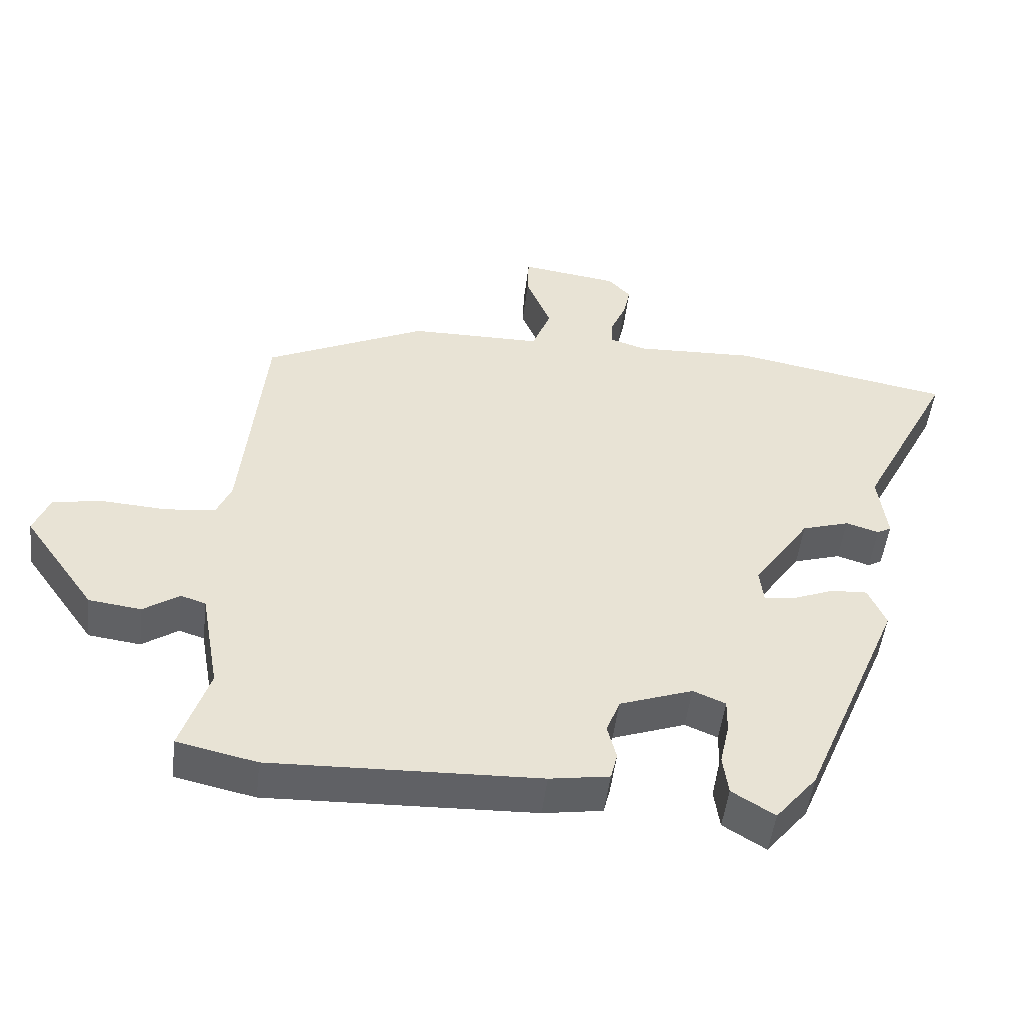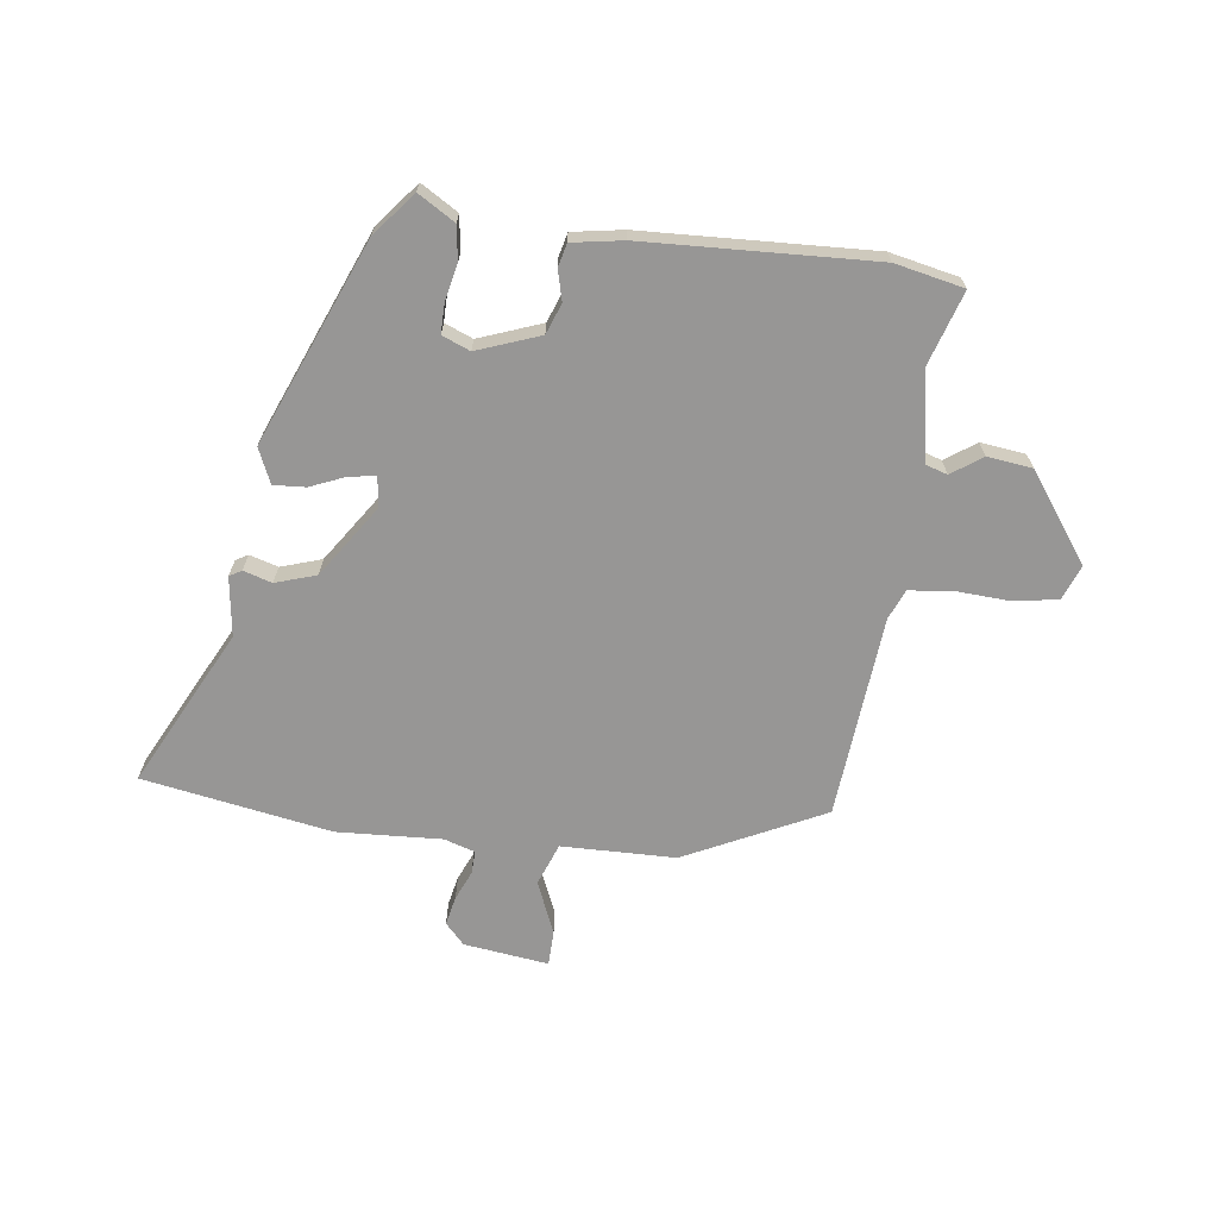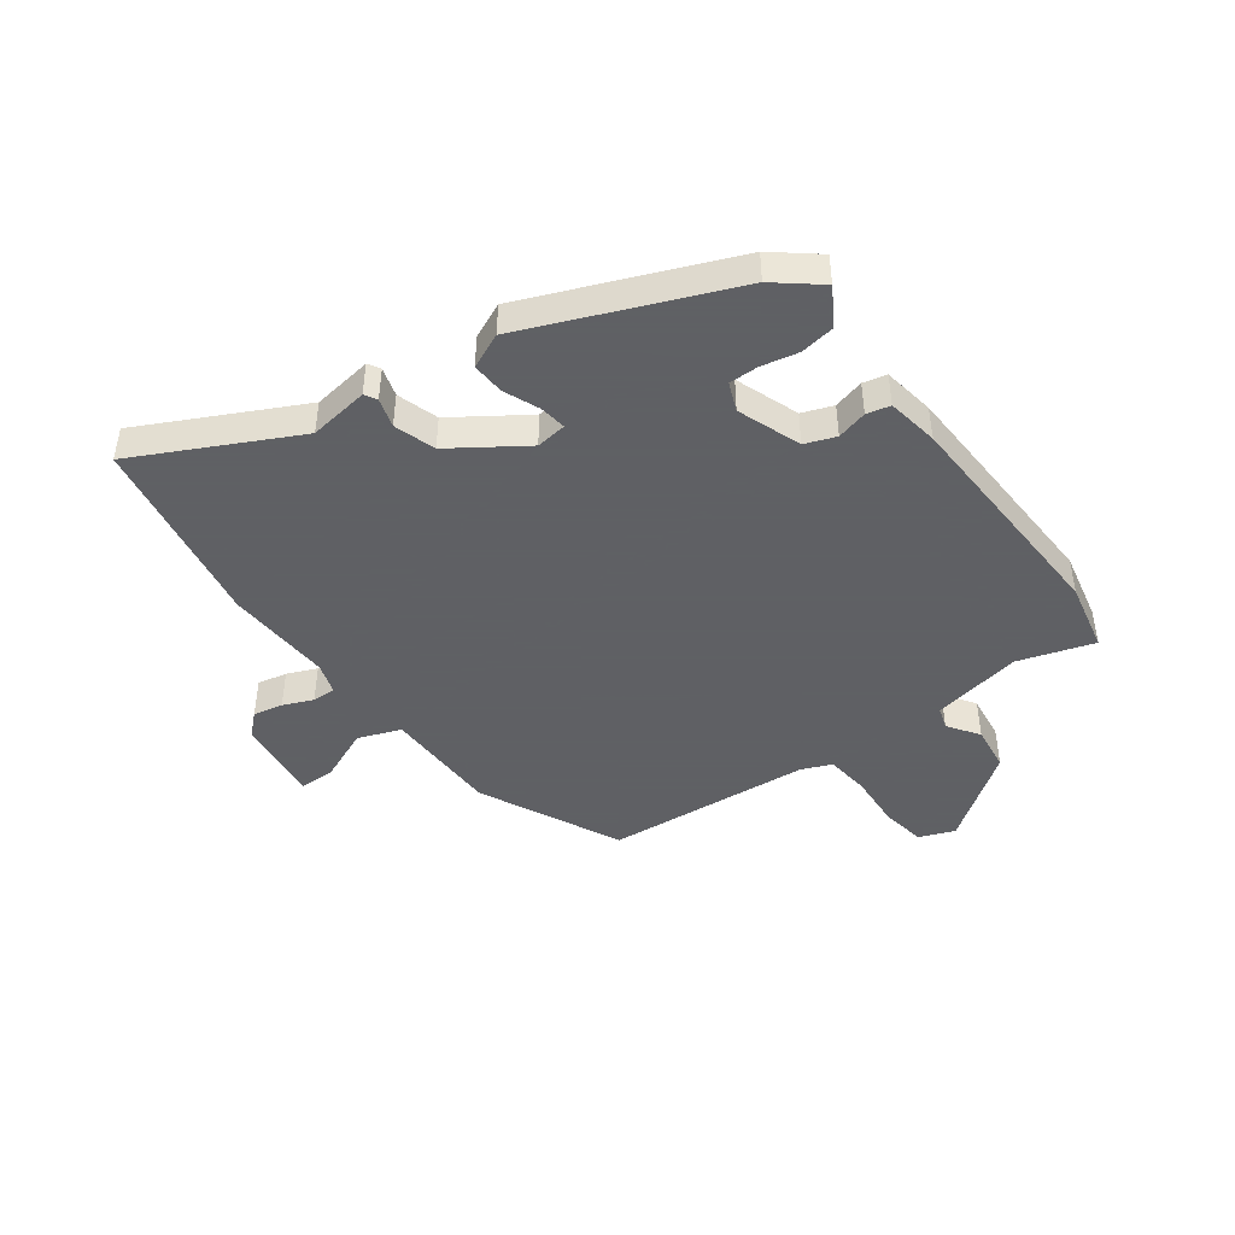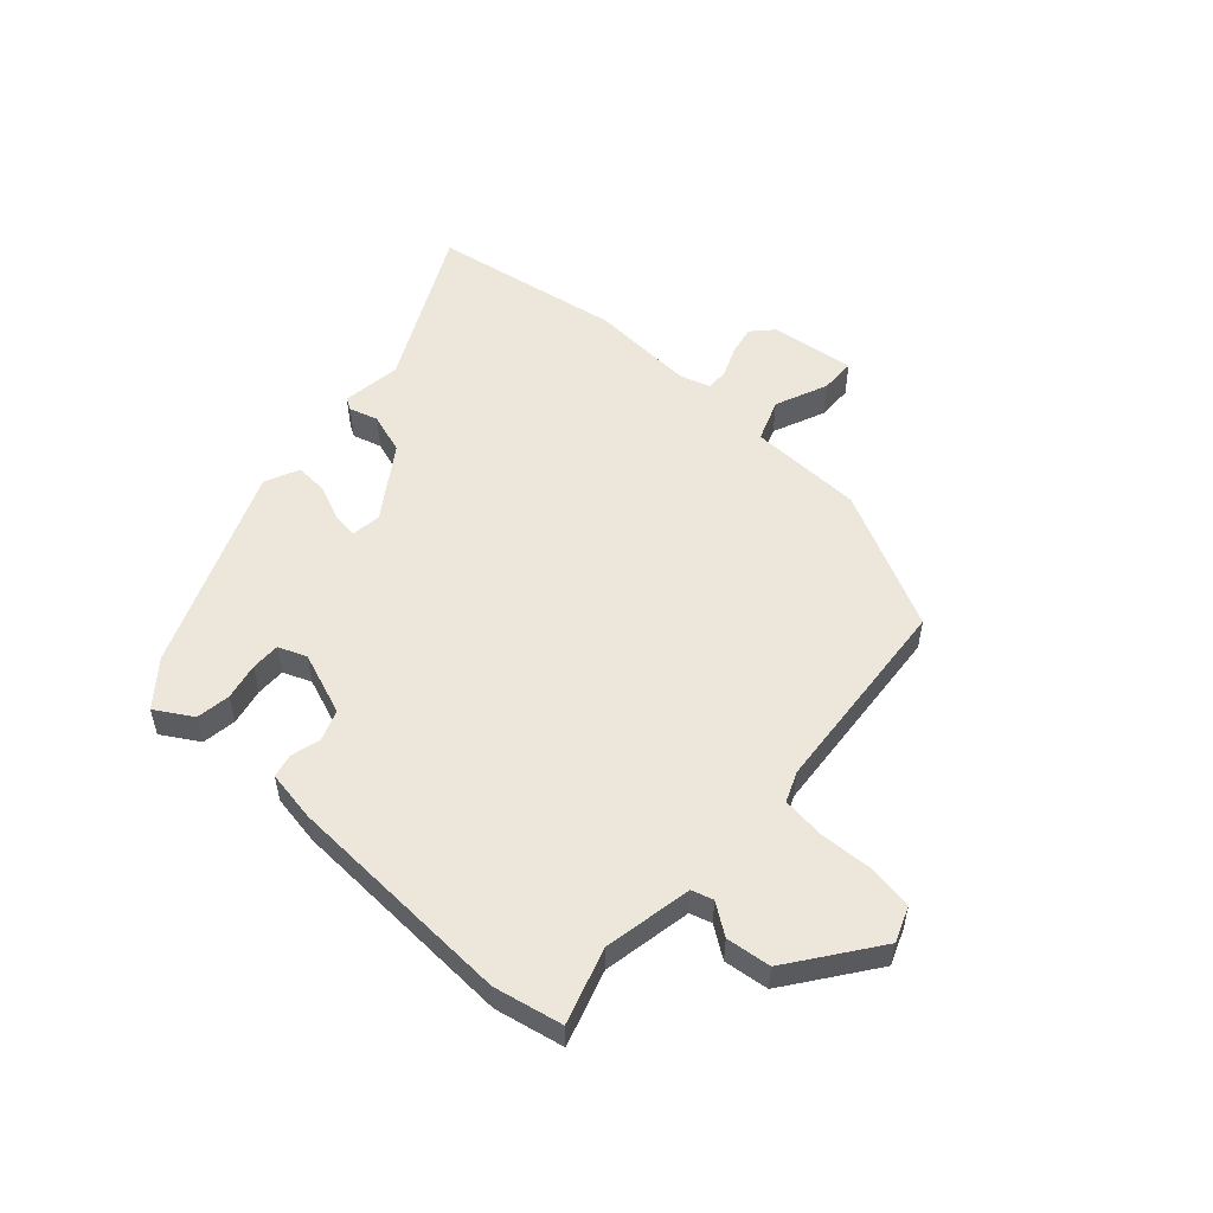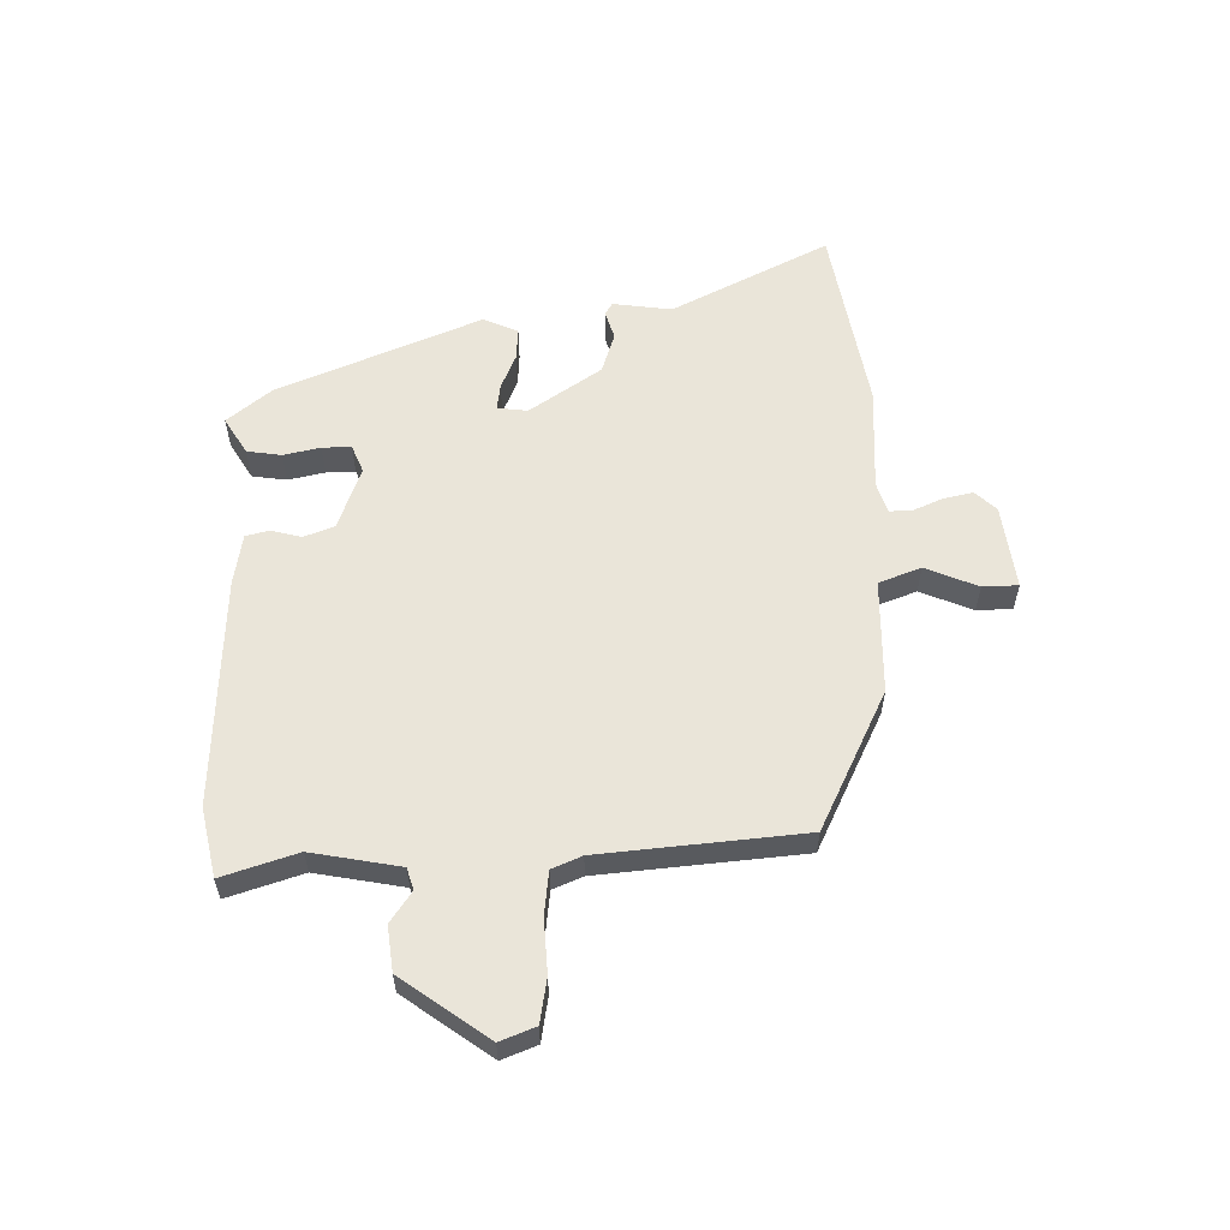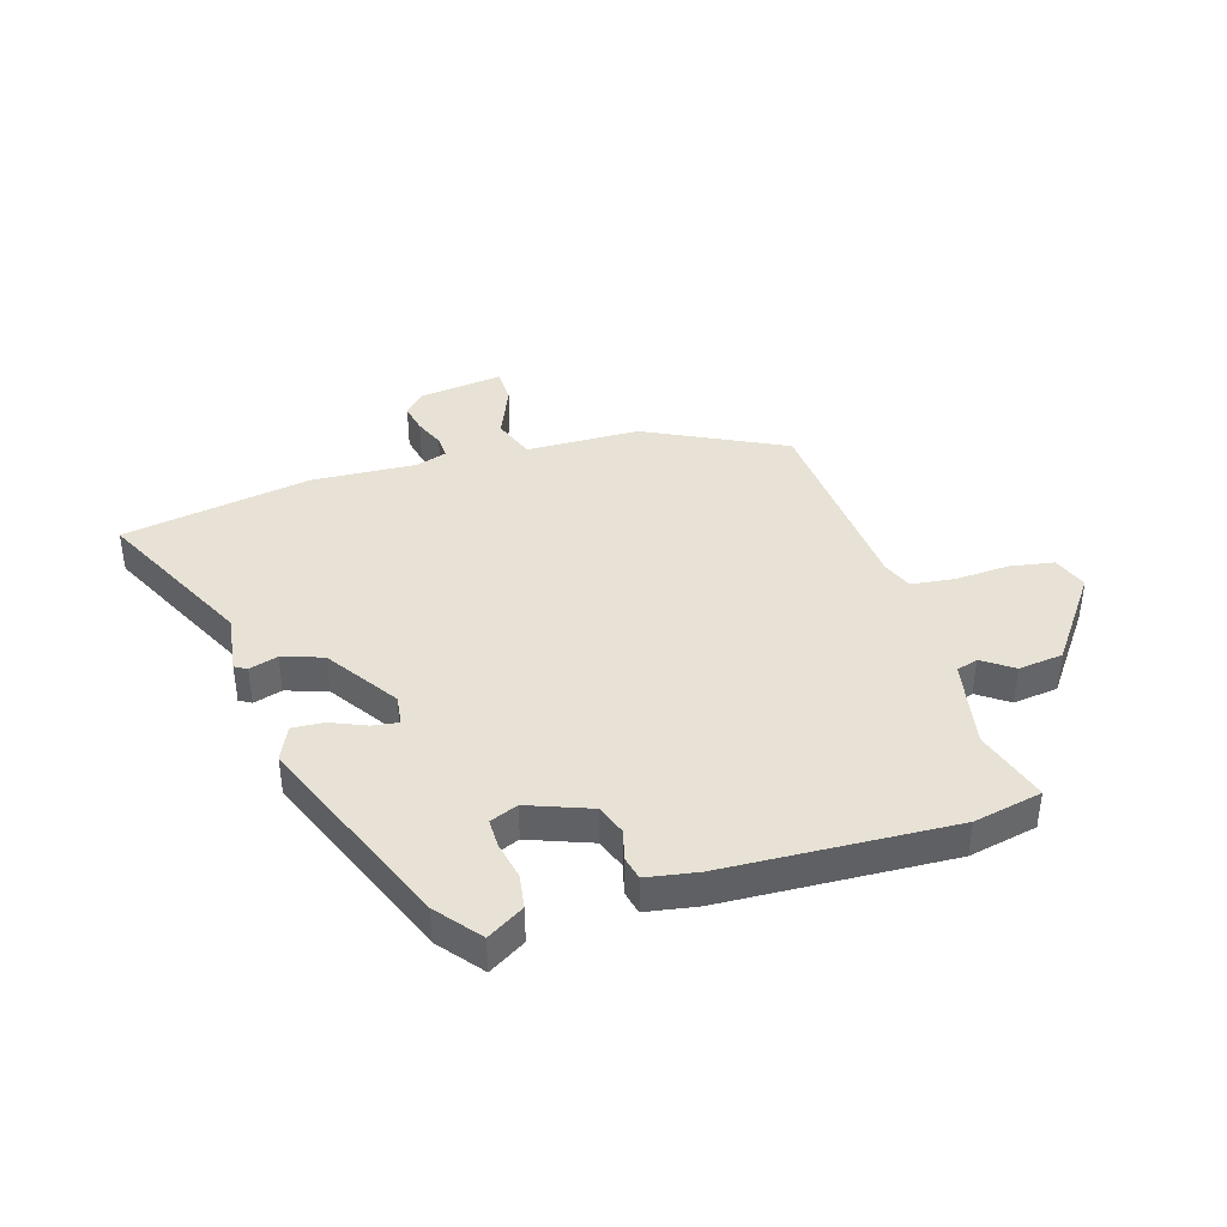
<metadata>
{"format":"obj","ext":"obj","renderer":"f3d","projection":"perspective","resolution":1024,"background":"white","views":[{"elev":-49.8,"azim":-6.8,"up":"+Z"},{"elev":-67.9,"azim":173.1,"up":"+Y"},{"elev":-45.3,"azim":126.8,"up":"+Y"},{"elev":53.8,"azim":-137.2,"up":"+Y"},{"elev":58.1,"azim":-90.7,"up":"+Y"},{"elev":40.4,"azim":163.8,"up":"+Y"}]}
</metadata>
<code>
v -0.476 0.07 0.397
v -0.237 0.07 0.511
v -0.041 0.07 0.513
v -0.013 0.07 0.585
v -0.05 0.07 0.675
v -0.048 0.07 0.736
v 0.097 0.07 0.716
v 0.13 0.07 0.68
v 0.119 0.07 0.63
v 0.097 0.07 0.58
v 0.095 0.07 0.54
v 0.148 0.07 0.523
v 0.328 0.07 0.531
v 0.652 0.07 0.472
v 0.514 0.07 0.204
v 0.527 0.07 0.102
v 0.506 0.07 0.09
v 0.457 0.07 0.105
v 0.387 0.07 0.083
v 0.303 0.07 -0.039
v 0.309 0.07 -0.091
v 0.354 0.07 -0.085
v 0.415 0.07 -0.06
v 0.47 0.07 -0.057
v 0.496 0.07 -0.117
v 0.35 0.07 -0.463
v 0.289 0.07 -0.537
v 0.226 0.07 -0.498
v 0.218 0.07 -0.439
v 0.232 0.07 -0.376
v 0.233 0.07 -0.326
v 0.185 0.07 -0.306
v 0.077 0.07 -0.345
v 0.057 0.07 -0.397
v 0.07 0.07 -0.449
v 0.06 0.07 -0.489
v -0.028 0.07 -0.503
v -0.423 0.07 -0.517
v -0.541 0.07 -0.491
v -0.499 0.07 -0.363
v -0.526 0.07 -0.211
v -0.563 0.07 -0.199
v -0.616 0.07 -0.235
v -0.693 0.07 -0.225
v -0.799 0.07 -0.076
v -0.775 0.07 -0.016
v -0.699 0.07 -0.004
v -0.607 0.07 -0.01
v -0.532 0.07 -0.002
v -0.51 0.07 0.049
v -0.476 0 0.397
v -0.237 0 0.511
v -0.041 0 0.513
v -0.013 0 0.585
v -0.05 0 0.675
v -0.048 0 0.736
v 0.097 0 0.716
v 0.13 0 0.68
v 0.119 0 0.63
v 0.097 0 0.58
v 0.095 0 0.54
v 0.148 0 0.523
v 0.328 0 0.531
v 0.652 0 0.472
v 0.514 0 0.204
v 0.527 0 0.102
v 0.506 0 0.09
v 0.457 0 0.105
v 0.387 0 0.083
v 0.303 0 -0.039
v 0.309 0 -0.091
v 0.354 0 -0.085
v 0.415 0 -0.06
v 0.47 0 -0.057
v 0.496 0 -0.117
v 0.35 0 -0.463
v 0.289 0 -0.537
v 0.226 0 -0.498
v 0.218 0 -0.439
v 0.232 0 -0.376
v 0.233 0 -0.326
v 0.185 0 -0.306
v 0.077 0 -0.345
v 0.057 0 -0.397
v 0.07 0 -0.449
v 0.06 0 -0.489
v -0.028 0 -0.503
v -0.423 0 -0.517
v -0.541 0 -0.491
v -0.499 0 -0.363
v -0.526 0 -0.211
v -0.563 0 -0.199
v -0.616 0 -0.235
v -0.693 0 -0.225
v -0.799 0 -0.076
v -0.775 0 -0.016
v -0.699 0 -0.004
v -0.607 0 -0.01
v -0.532 0 -0.002
v -0.51 0 0.049
f 46 47 48
f 45 46 48
f 44 45 48
f 43 44 48
f 42 43 48
f 41 42 48 49
f 40 41 49 50
f 38 39 40
f 37 38 40
f 36 37 40
f 35 36 40
f 34 35 40
f 1 2 3
f 50 1 3
f 40 50 3
f 34 40 3
f 33 34 3
f 28 29 30
f 27 28 30
f 26 27 30
f 25 26 30
f 24 25 30
f 23 24 30
f 22 23 30
f 21 22 30 31
f 20 21 31 32
f 15 16 17 18
f 15 18 19
f 14 15 19
f 13 14 19
f 12 13 19
f 11 12 19 20
f 8 9 10
f 7 8 10
f 6 7 10
f 5 6 10
f 4 5 10
f 4 10 11
f 20 32 33
f 11 20 33
f 4 11 33
f 3 4 33
f 98 97 96
f 98 96 95
f 98 95 94
f 98 94 93
f 98 93 92
f 99 98 92 91
f 100 99 91 90
f 90 89 88
f 90 88 87
f 90 87 86
f 90 86 85
f 90 85 84
f 53 52 51
f 53 51 100
f 53 100 90
f 53 90 84
f 53 84 83
f 80 79 78
f 80 78 77
f 80 77 76
f 80 76 75
f 80 75 74
f 80 74 73
f 80 73 72
f 81 80 72 71
f 82 81 71 70
f 68 67 66 65
f 69 68 65
f 69 65 64
f 69 64 63
f 69 63 62
f 70 69 62 61
f 60 59 58
f 60 58 57
f 60 57 56
f 60 56 55
f 60 55 54
f 61 60 54
f 83 82 70
f 83 70 61
f 83 61 54
f 83 54 53
f 1 51 52 2
f 2 52 53 3
f 3 53 54 4
f 4 54 55 5
f 5 55 56 6
f 6 56 57 7
f 7 57 58 8
f 8 58 59 9
f 9 59 60 10
f 10 60 61 11
f 11 61 62 12
f 12 62 63 13
f 13 63 64 14
f 14 64 65 15
f 15 65 66 16
f 16 66 67 17
f 17 67 68 18
f 18 68 69 19
f 19 69 70 20
f 20 70 71 21
f 21 71 72 22
f 22 72 73 23
f 23 73 74 24
f 24 74 75 25
f 25 75 76 26
f 26 76 77 27
f 27 77 78 28
f 28 78 79 29
f 29 79 80 30
f 30 80 81 31
f 31 81 82 32
f 32 82 83 33
f 33 83 84 34
f 34 84 85 35
f 35 85 86 36
f 36 86 87 37
f 37 87 88 38
f 38 88 89 39
f 39 89 90 40
f 40 90 91 41
f 41 91 92 42
f 42 92 93 43
f 43 93 94 44
f 44 94 95 45
f 45 95 96 46
f 46 96 97 47
f 47 97 98 48
f 48 98 99 49
f 49 99 100 50
f 50 100 51 1

</code>
